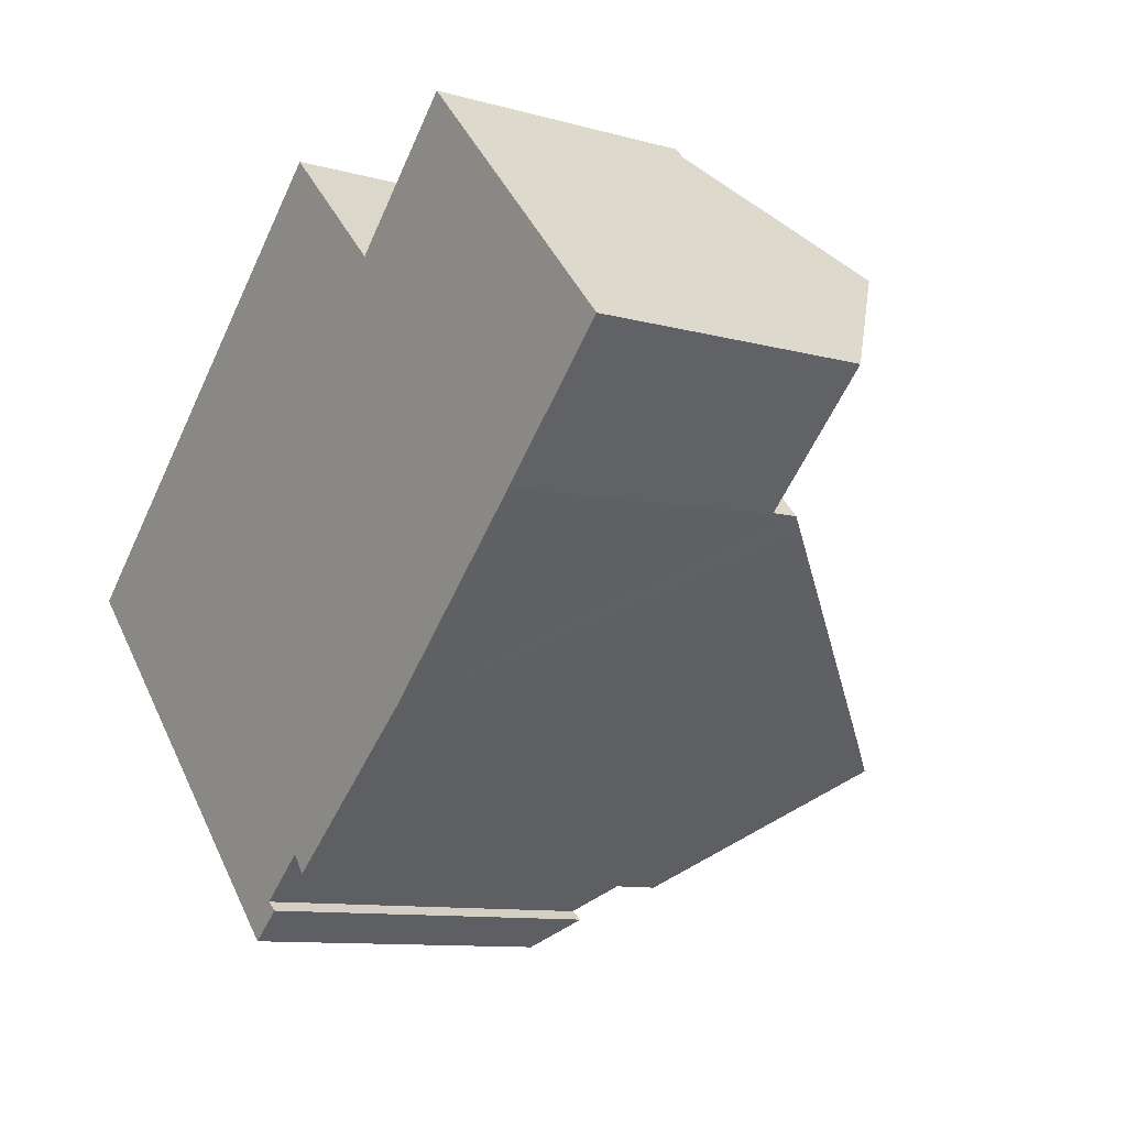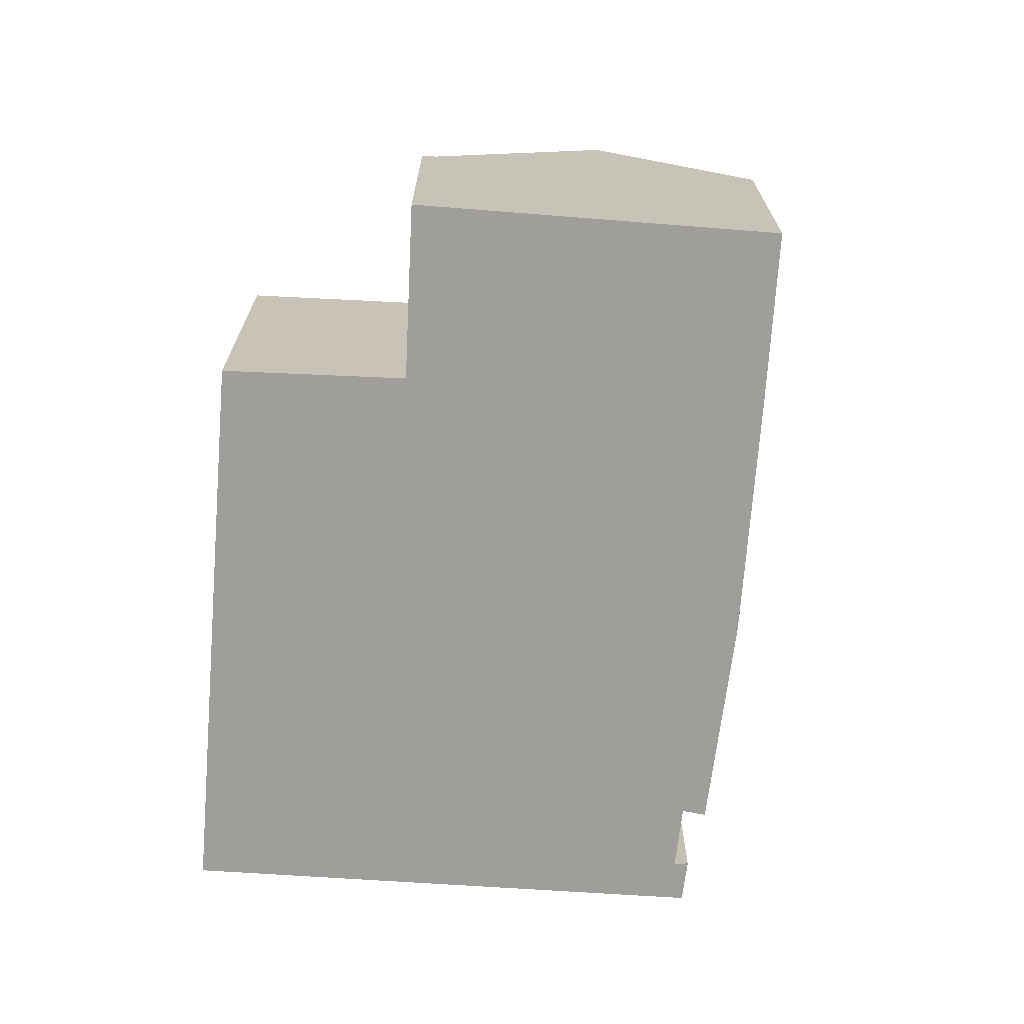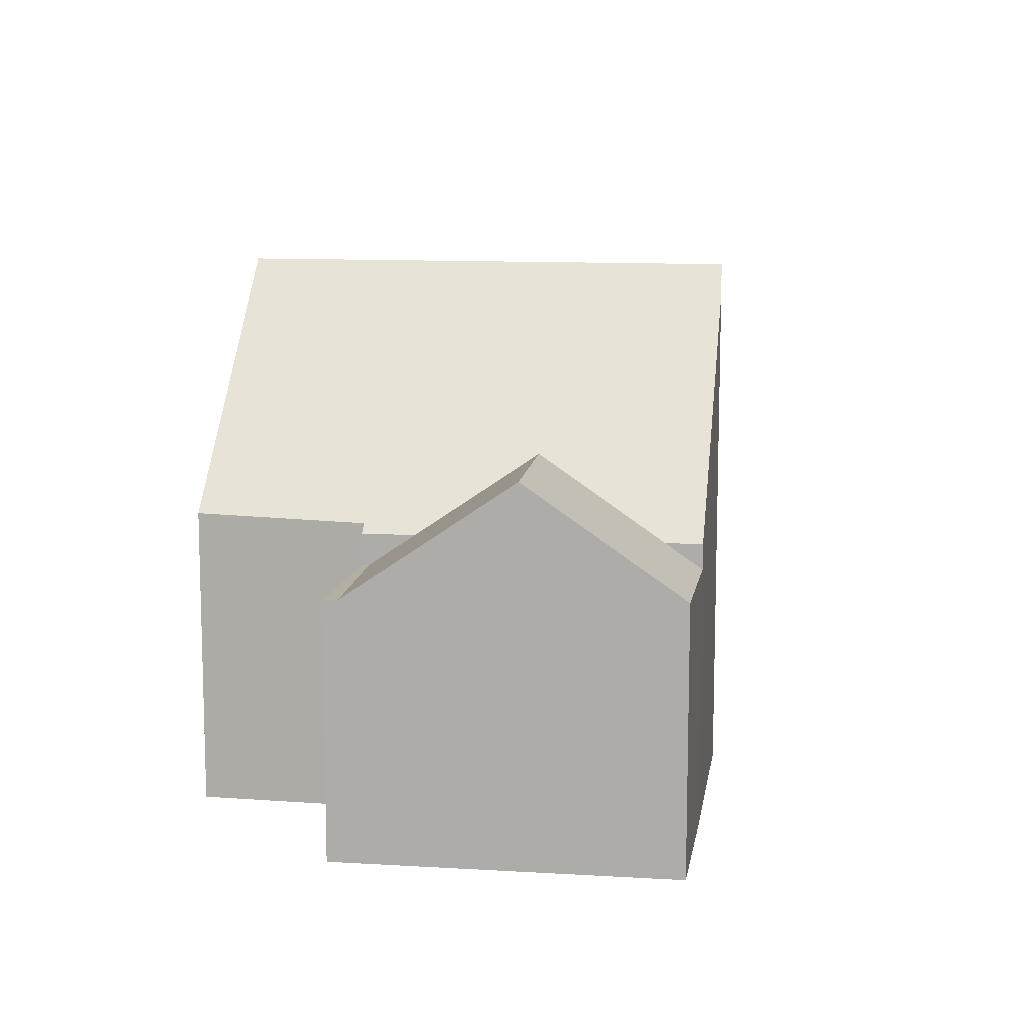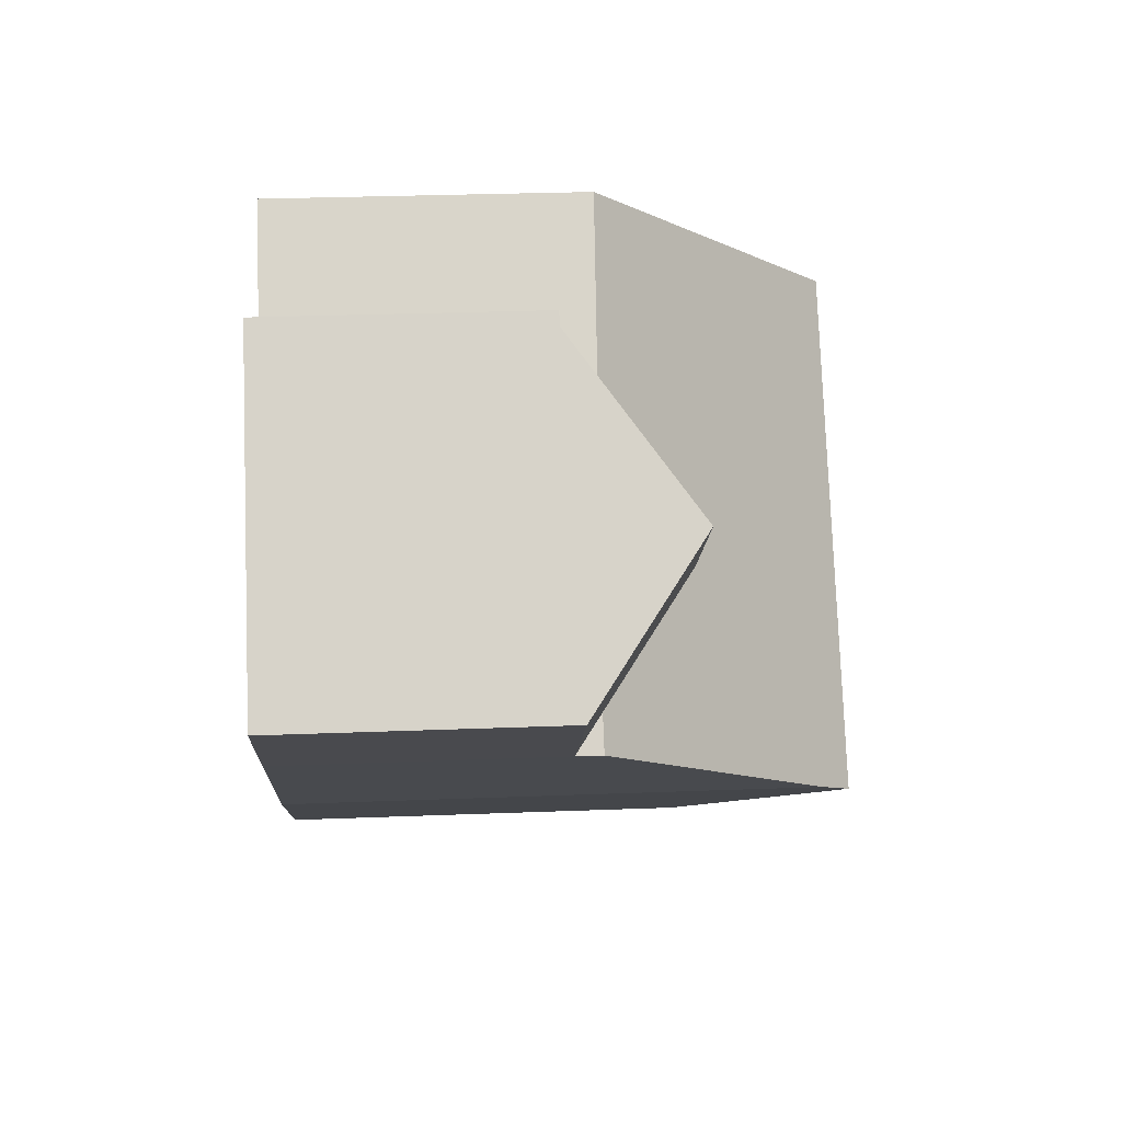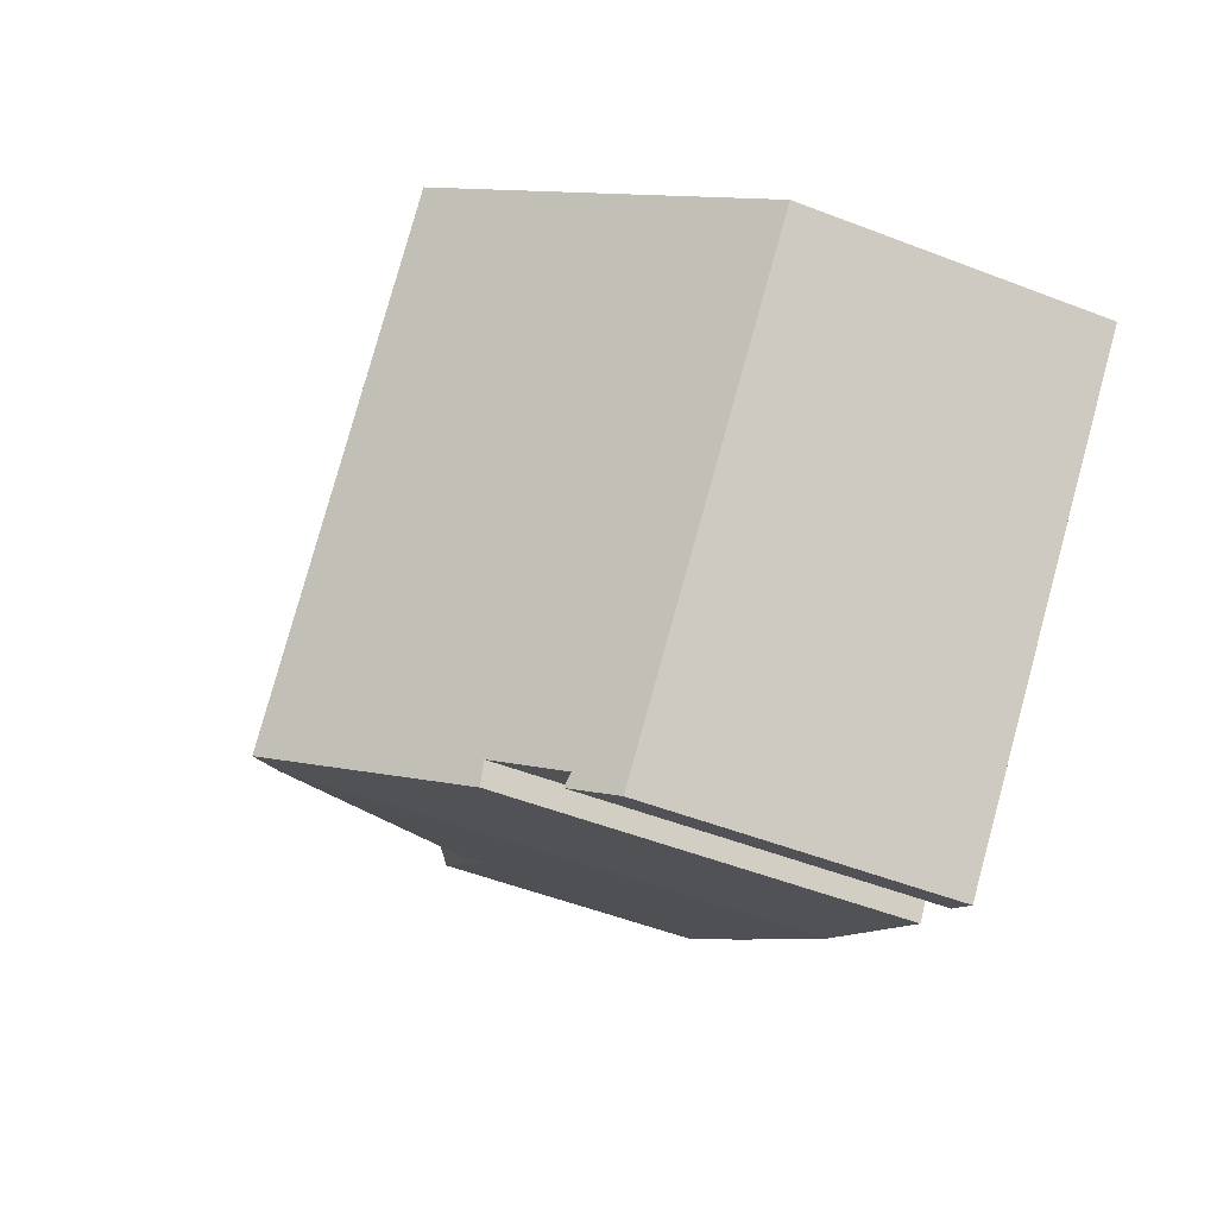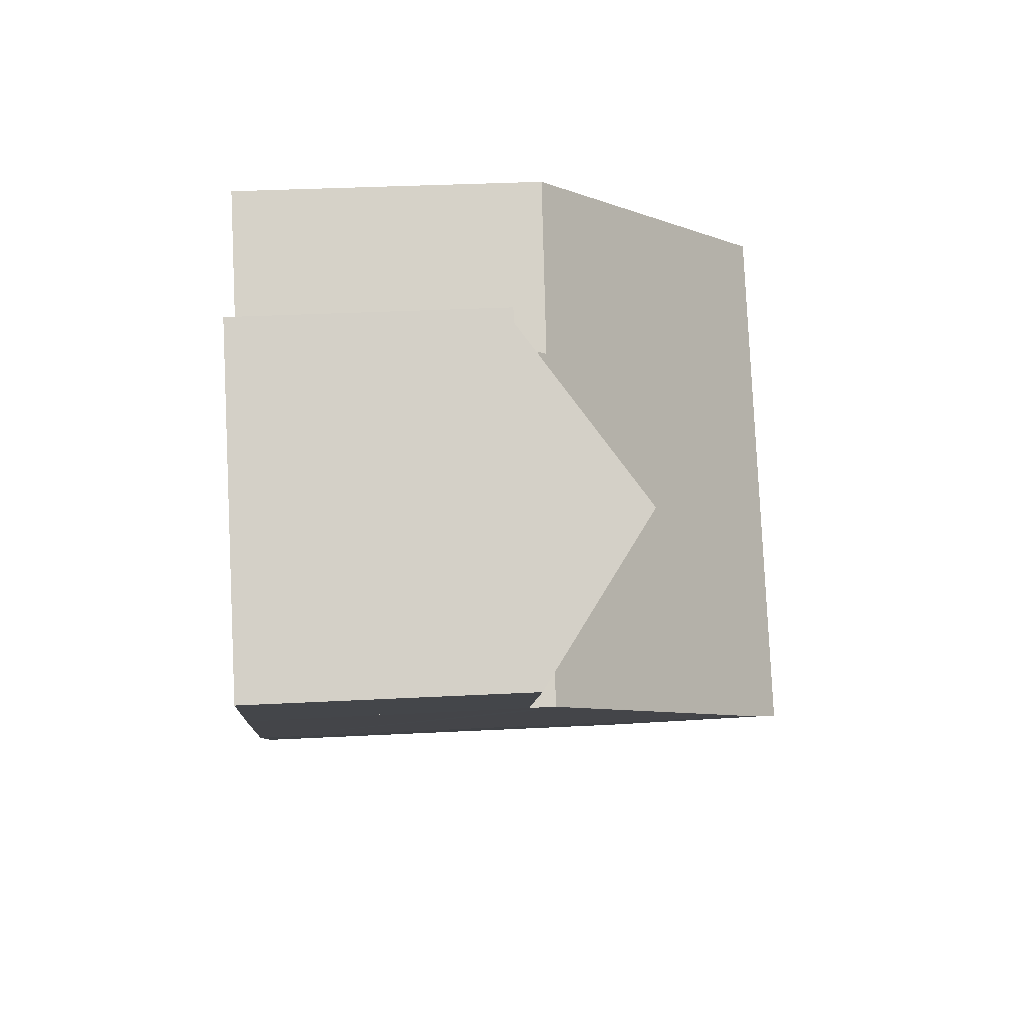
<metadata>
{"format":"obj","ext":"obj","renderer":"f3d","projection":"perspective","resolution":1024,"background":"white","views":[{"elev":-10.4,"azim":55.2,"up":"+Z"},{"elev":-70.8,"azim":42.6,"up":"+Y"},{"elev":11.1,"azim":55.4,"up":"+Y"},{"elev":30.1,"azim":86.8,"up":"+Z"},{"elev":-52.6,"azim":-112.5,"up":"+Z"},{"elev":33.8,"azim":86.0,"up":"+Z"}]}
</metadata>
<code>
v  14.32 5.684 0.472
v  17.01 5.236 2.033
v  14.82 5.184 -0.059
v  14.89 7.365 4.313
v  12.63 7.365 2.26
v  12.6 5.06 6.781
v  10.94 5.684 4.047
v  10.32 5.06 4.71
v  10.22 5.06 4.814
v  12.41 5.06 6.985
v  12.41 -4.277e-16 6.985
v  17.01 -1.245e-16 2.033
v  12.6 -4.152e-16 6.781
v  14.89 -2.641e-16 4.313
v  14.82 3.613e-18 -0.059
v  14.32 -2.89e-17 0.472
v  12.63 -1.384e-16 2.26
v  10.22 -2.948e-16 4.814
v  10.94 -2.478e-16 4.047
v  10.32 -2.884e-16 4.71
v  6.687 5.821 -7.006
v  7.086 6.508 -6.33
v  7.294 6.543 -6.494
v  2.376 5.791 -2.49
v  6.302 10.62 1.071
v  3.901 10.62 3.613
v  0 5.775 3.536e-16
v  8.259 7.551 -5.905
v  10.84 10.62 -3.738
v  7.993 7.597 -5.549
v  10.32 5.684 4.71
v  10.09 5.853 4.683
v  10.22 5.684 4.814
v  12.63 5.684 2.26
v  14.82 5.684 -0.059
v  11.35 10.02 -3.316
v  14.63 5.916 -0.235
v  7.673 5.936 7.105
v  11.35 2.03e-16 -3.316
v  8.259 3.616e-16 -5.905
v  10.84 2.289e-16 -3.738
v  7.993 3.398e-16 -5.549
v  7.086 3.876e-16 -6.33
v  7.294 3.976e-16 -6.494
v  6.687 4.29e-16 -7.006
v  14.63 1.439e-17 -0.235
v  2.376 1.525e-16 -2.49
v  0 0 0
v  7.673 -4.351e-16 7.105
v  10.09 -2.868e-16 4.683
v  3.901 -2.212e-16 3.613
g defaultobject
f 1 2 3
f 2 1 4
f 4 1 5
f 6 7 8
f 7 6 5
f 5 6 4
f 9 6 8
f 6 9 10
f 11 6 10
f 6 2 4
f 2 6 12
f 12 6 11
f 12 11 13
f 12 13 14
f 12 3 2
f 3 12 15
f 15 1 3
f 1 15 5
f 5 15 7
f 7 15 16
f 7 16 8
f 8 16 17
f 8 17 9
f 9 17 18
f 18 17 19
f 18 19 20
f 18 10 9
f 10 18 11
f 14 15 12
f 15 14 16
f 16 14 13
f 16 13 17
f 17 13 19
f 19 13 11
f 19 11 18
f 19 18 20
f 21 22 23
f 22 21 24
f 22 24 25
f 25 24 26
f 26 24 27
f 28 25 29
f 25 28 30
f 25 30 22
f 31 32 33
f 32 31 25
f 25 31 29
f 29 31 7
f 29 7 34
f 29 34 1
f 29 1 35
f 29 35 36
f 36 35 37
f 38 25 26
f 25 38 32
f 36 28 29
f 28 36 39
f 28 39 40
f 40 39 41
f 42 22 30
f 22 42 43
f 44 21 23
f 21 44 45
f 37 39 36
f 39 37 35
f 39 35 46
f 46 35 15
f 28 42 30
f 42 28 40
f 45 24 21
f 24 45 47
f 24 47 27
f 27 47 48
f 22 44 23
f 44 22 43
f 49 32 38
f 32 49 50
f 18 31 33
f 31 18 7
f 7 18 34
f 34 18 1
f 1 18 35
f 35 18 20
f 35 20 19
f 35 19 16
f 35 16 15
f 16 19 17
f 48 26 27
f 26 48 38
f 38 48 51
f 38 51 49
f 50 33 32
f 33 50 18
f 47 43 42
f 43 47 45
f 43 45 44
f 51 50 49
f 50 51 19
f 19 51 17
f 17 51 16
f 16 51 48
f 16 48 15
f 15 48 46
f 46 48 39
f 39 48 47
f 39 47 41
f 41 47 42
f 41 42 40
f 50 20 18
f 20 50 19

</code>
